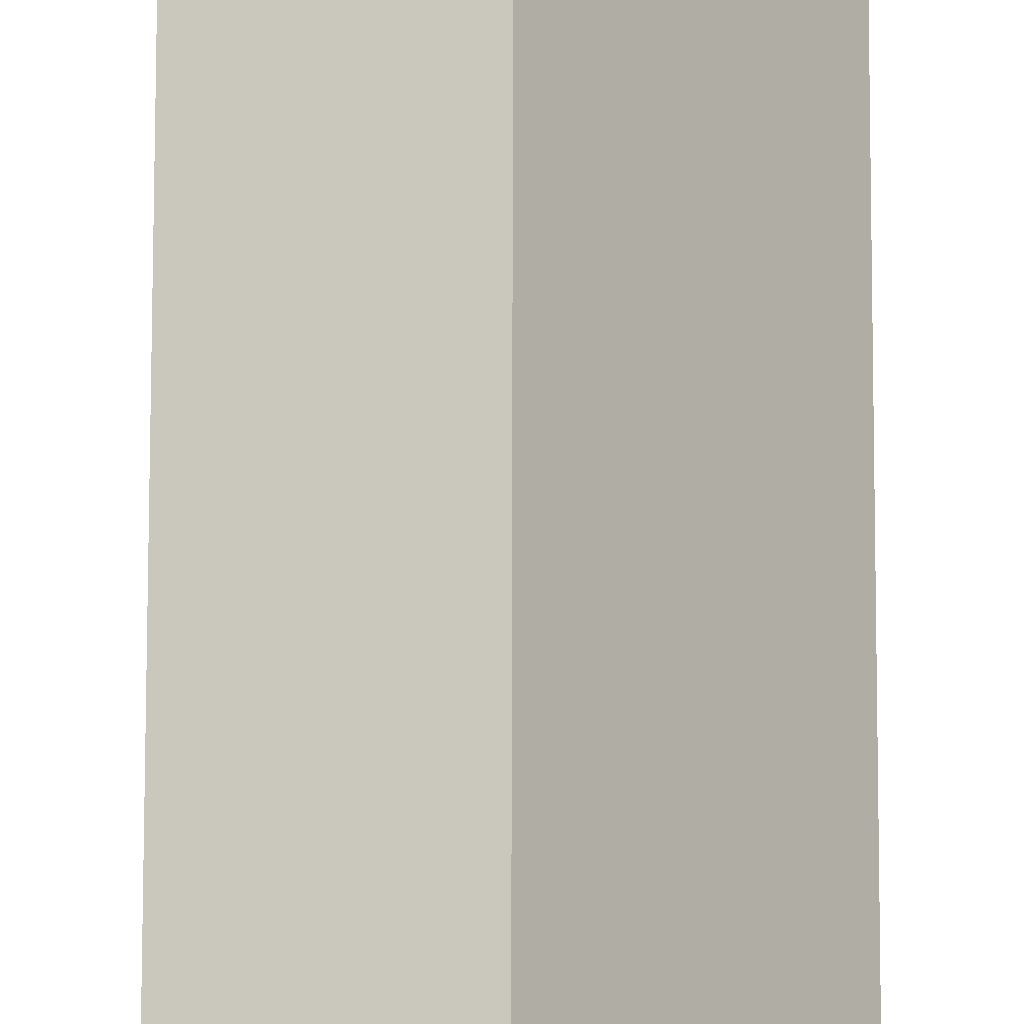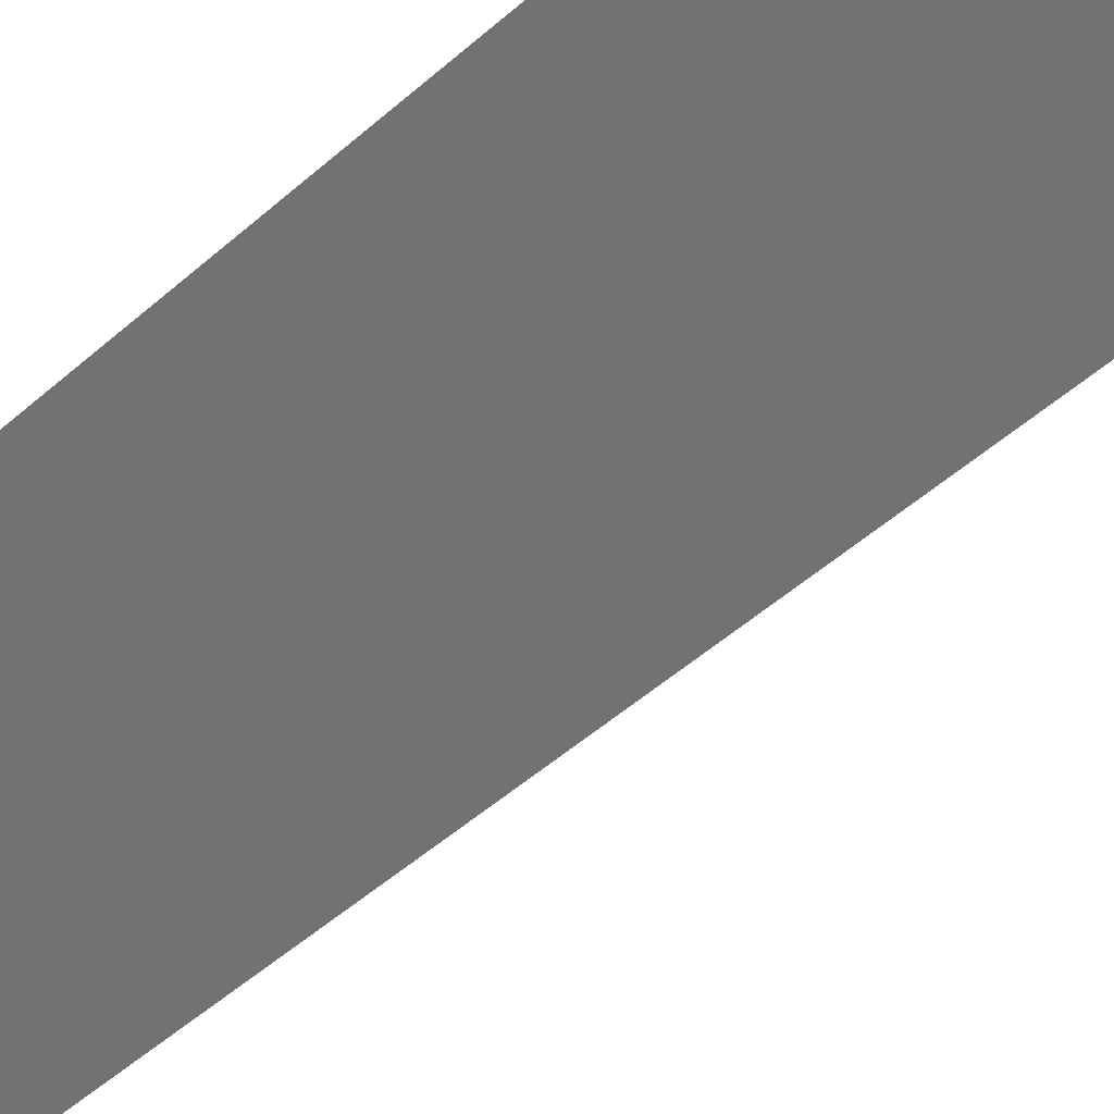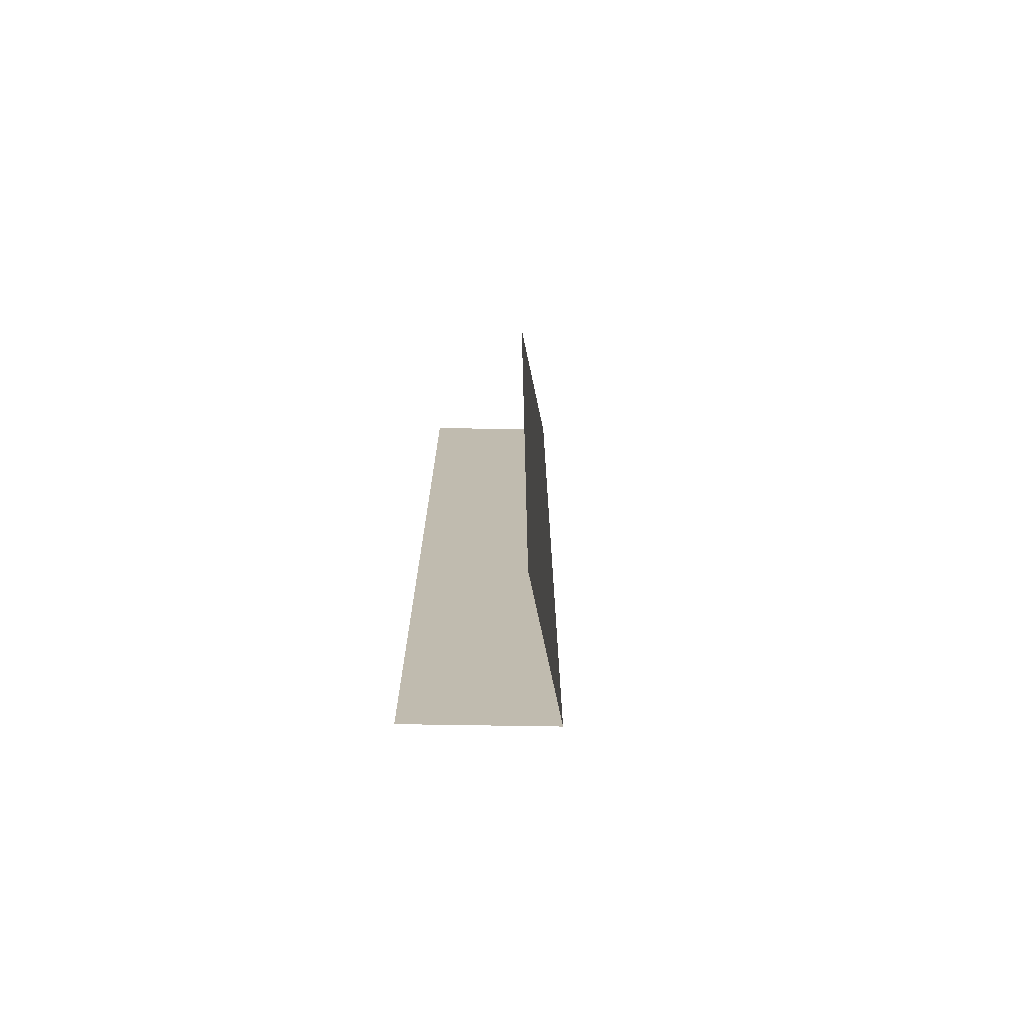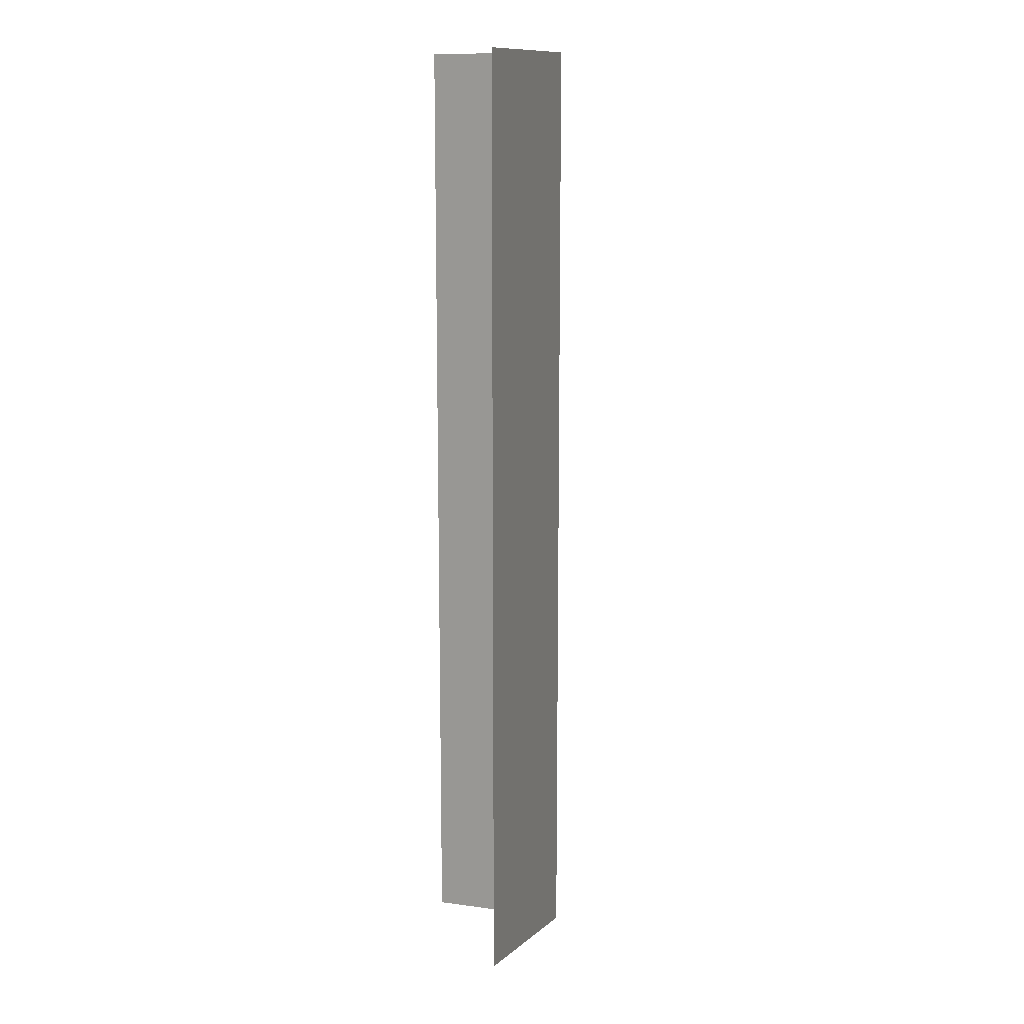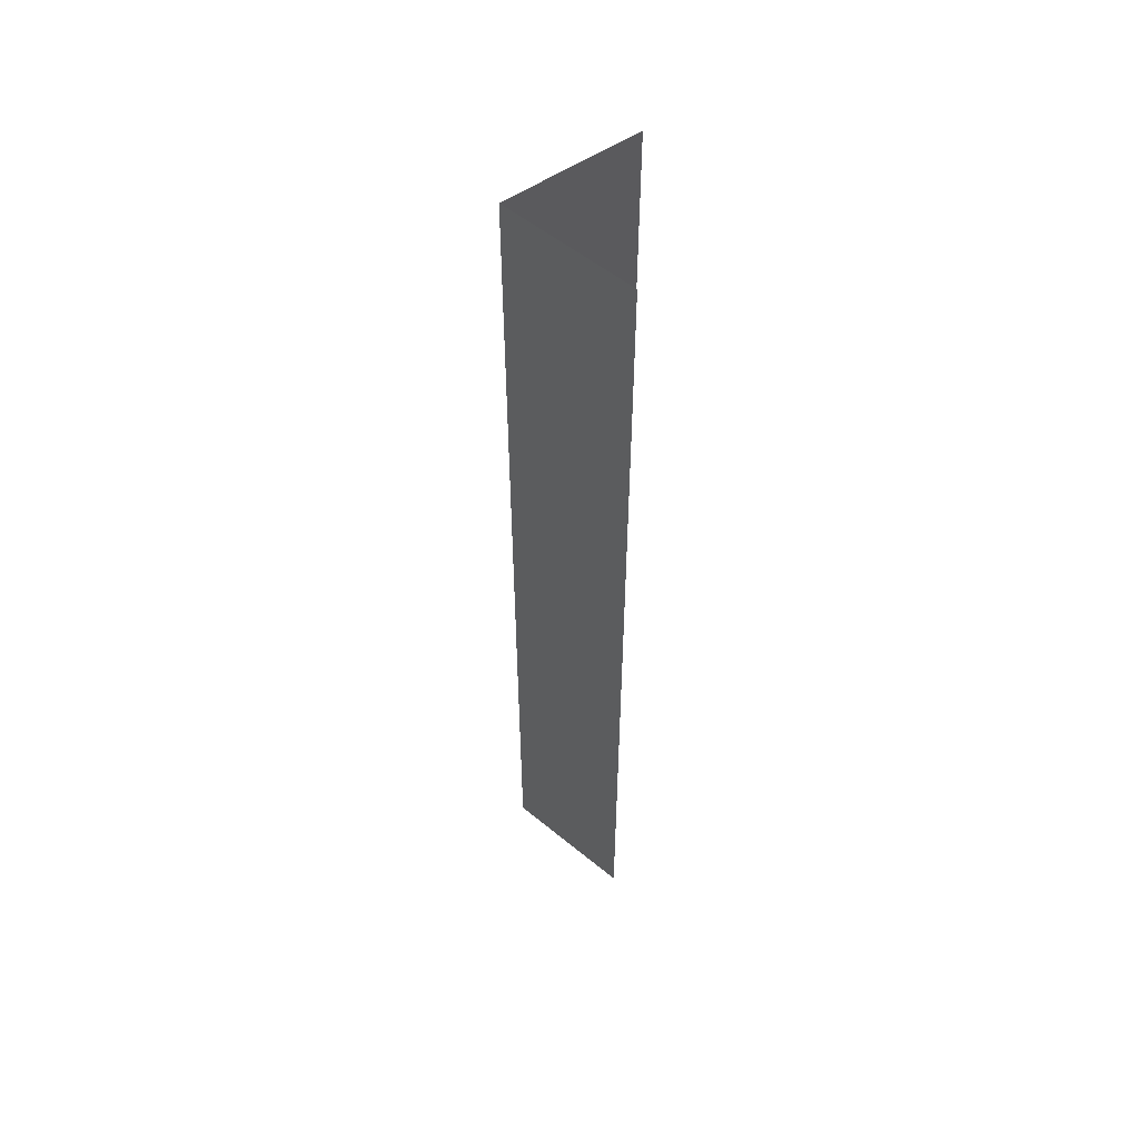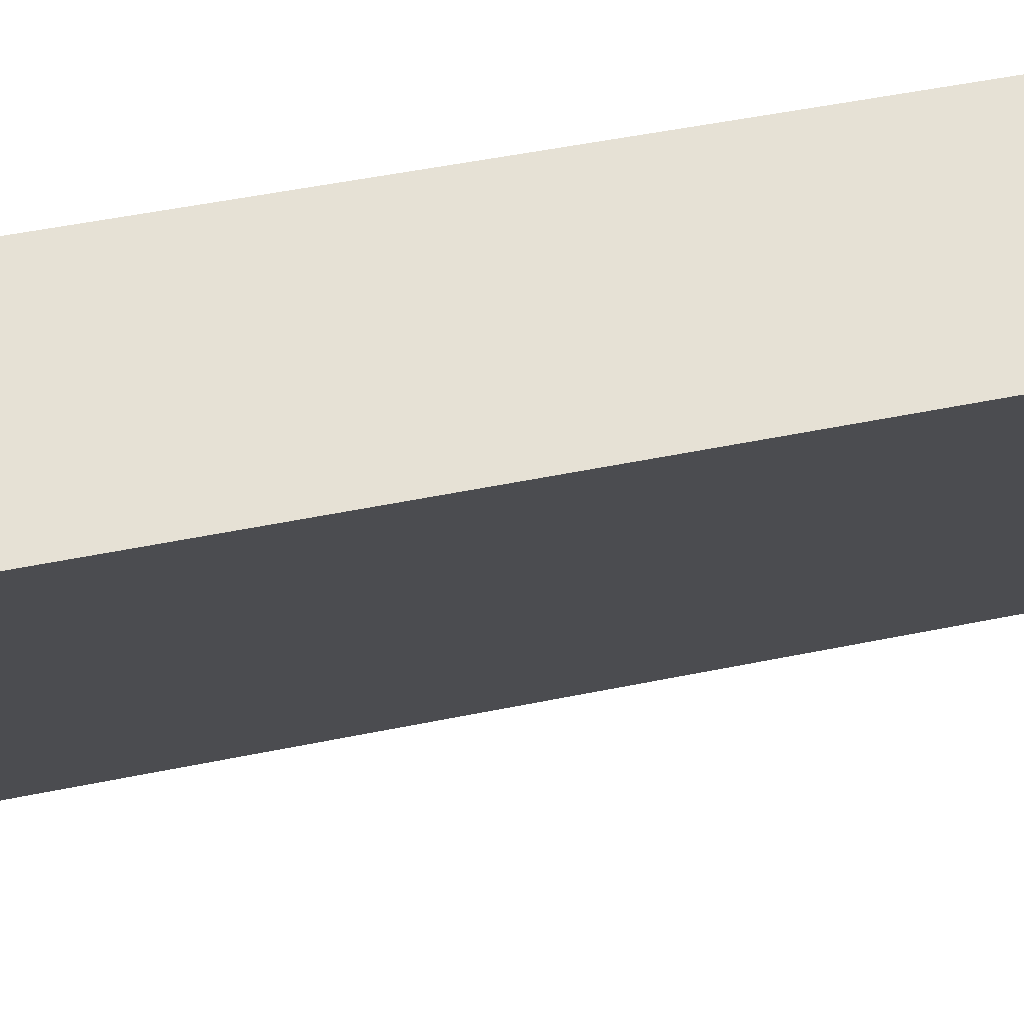
<metadata>
{"format":"obj","ext":"obj","renderer":"f3d","projection":"perspective","resolution":1024,"background":"white","views":[{"elev":73.5,"azim":0.1,"up":"+Y"},{"elev":-34.5,"azim":142.7,"up":"+Y"},{"elev":-72.6,"azim":-129.4,"up":"+Z"},{"elev":12.3,"azim":-111.1,"up":"+Z"},{"elev":54.3,"azim":92.6,"up":"+Z"},{"elev":26.8,"azim":68.9,"up":"+Y"}]}
</metadata>
<code>
g grp173
v 16.12 17.67 -6.671
v 14.5 15.63 -6.671
v 14.5 15.63 -24.67
v 16.12 17.67 -24.67
v 14.5 15.63 -6.671
v 12.88 17.67 -6.671
v 12.88 17.67 -24.67
v 14.5 15.63 -24.67
f 1 2 3
f 1 3 4
f 5 6 7
f 5 7 8

</code>
